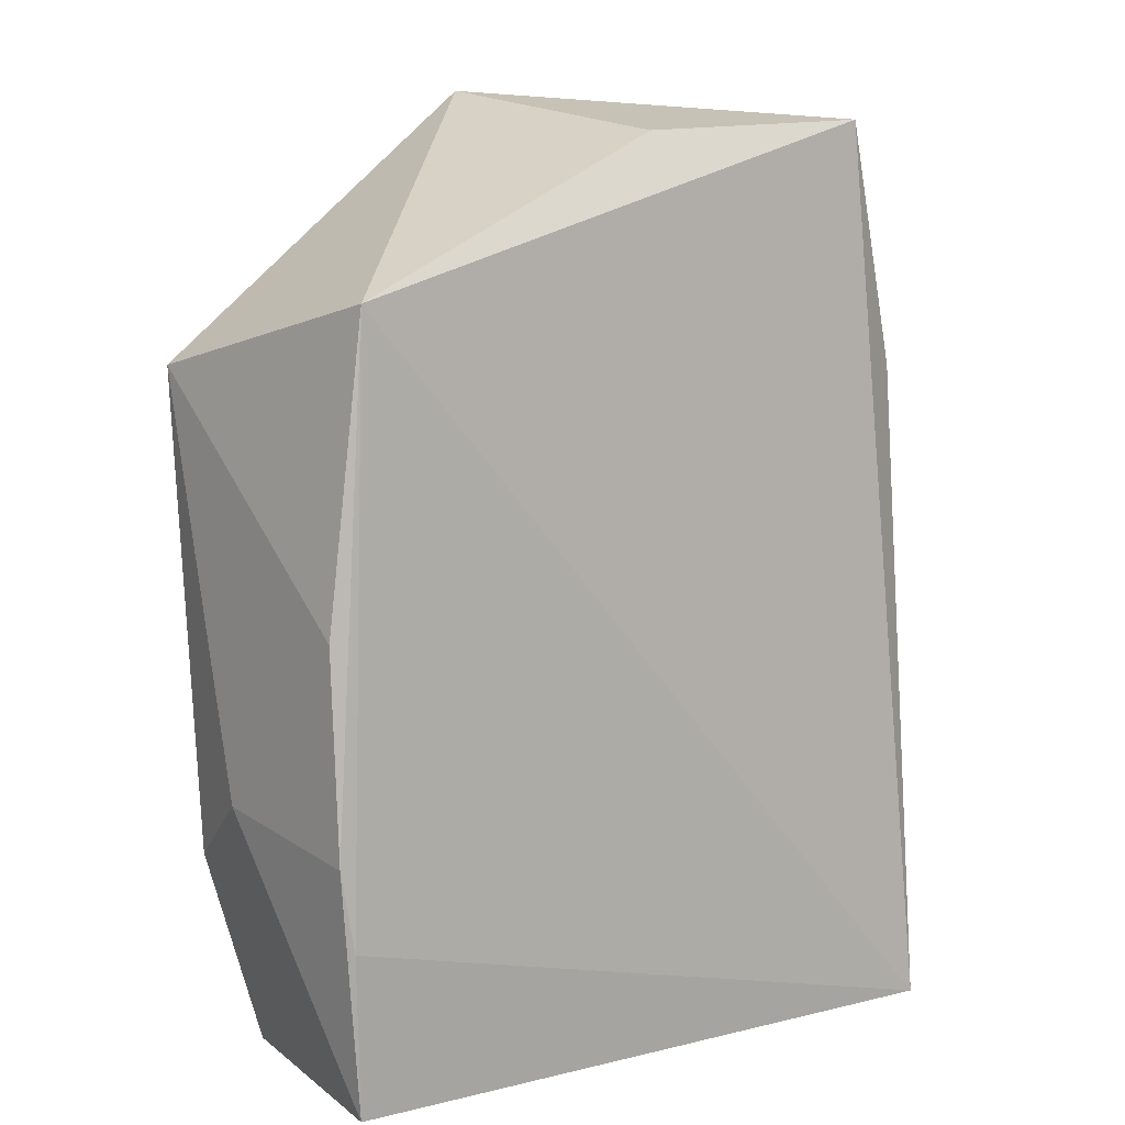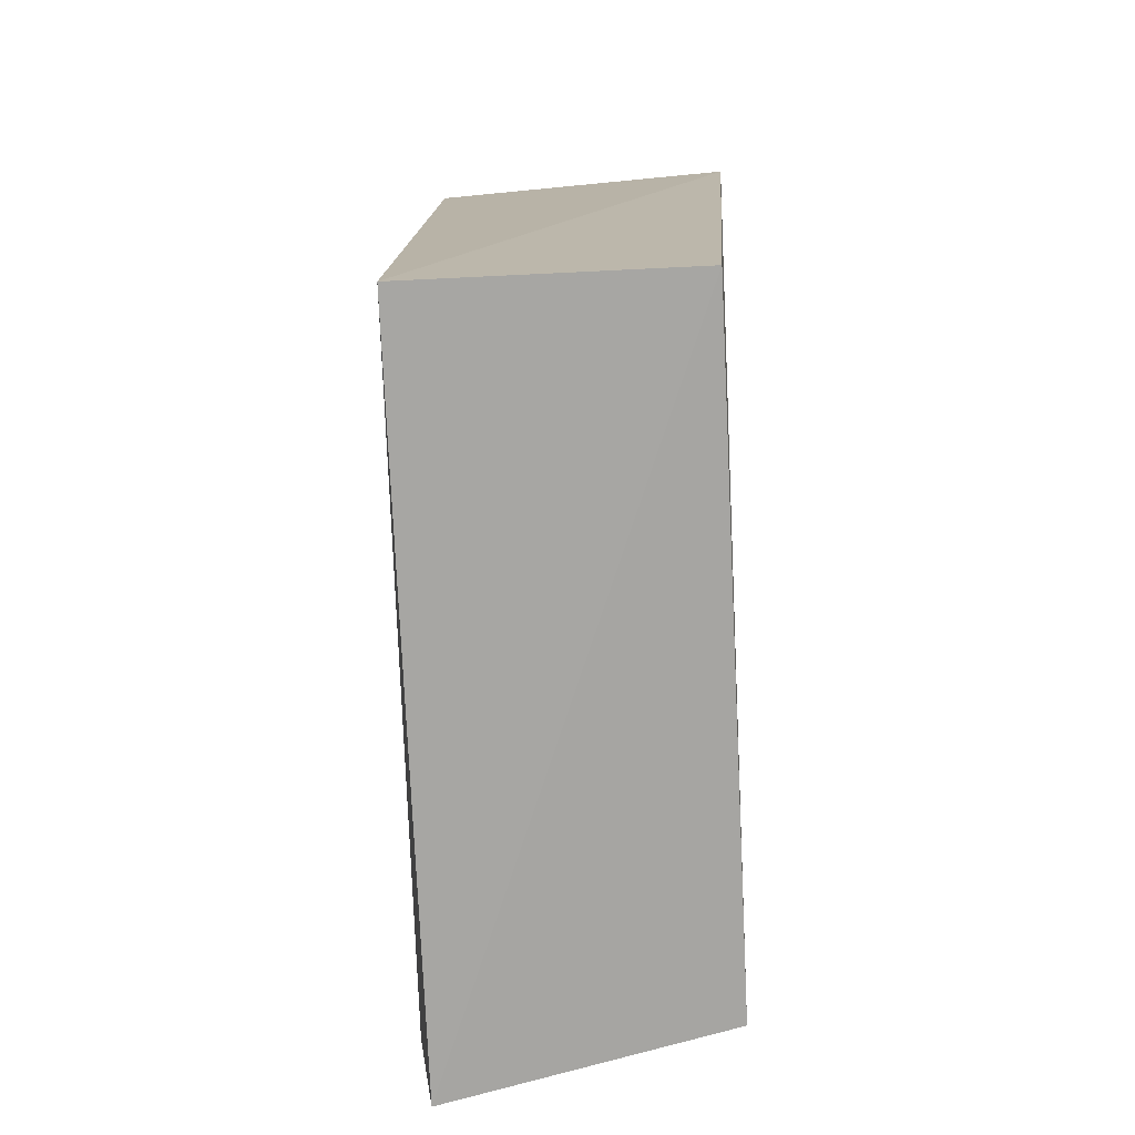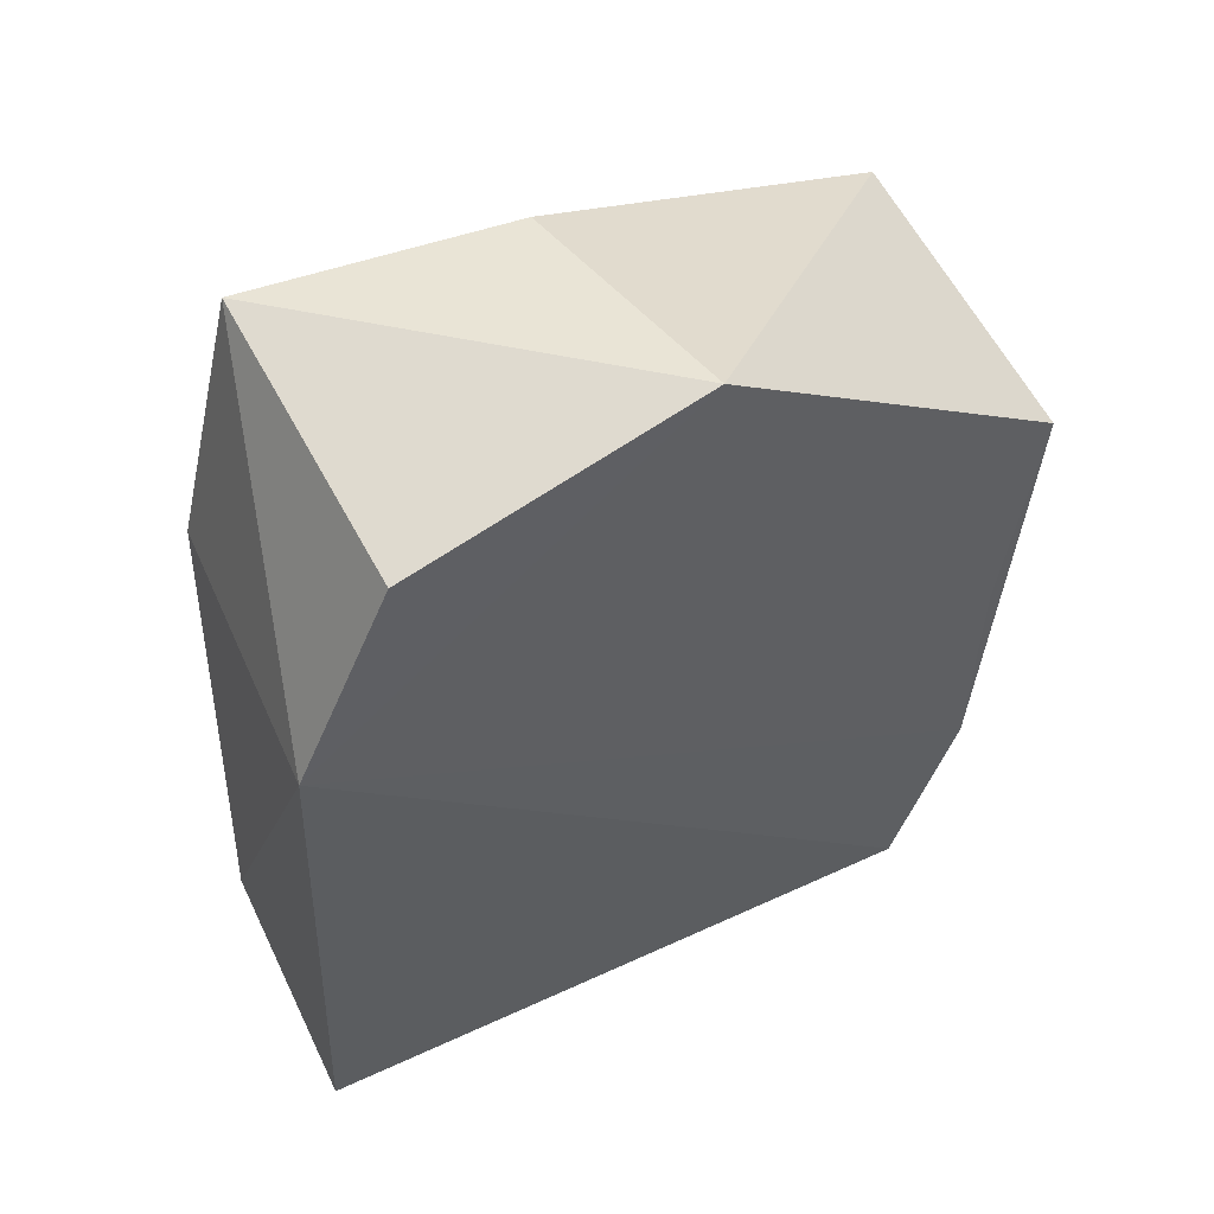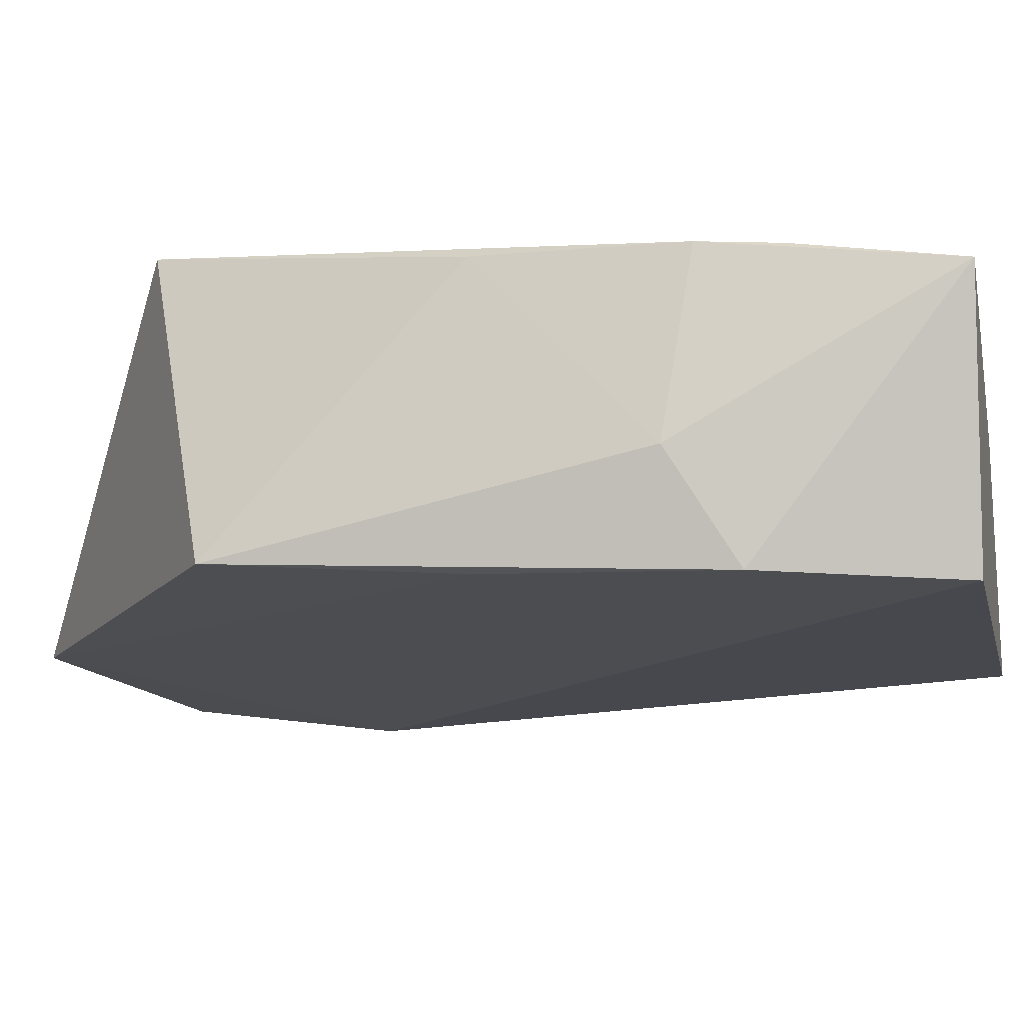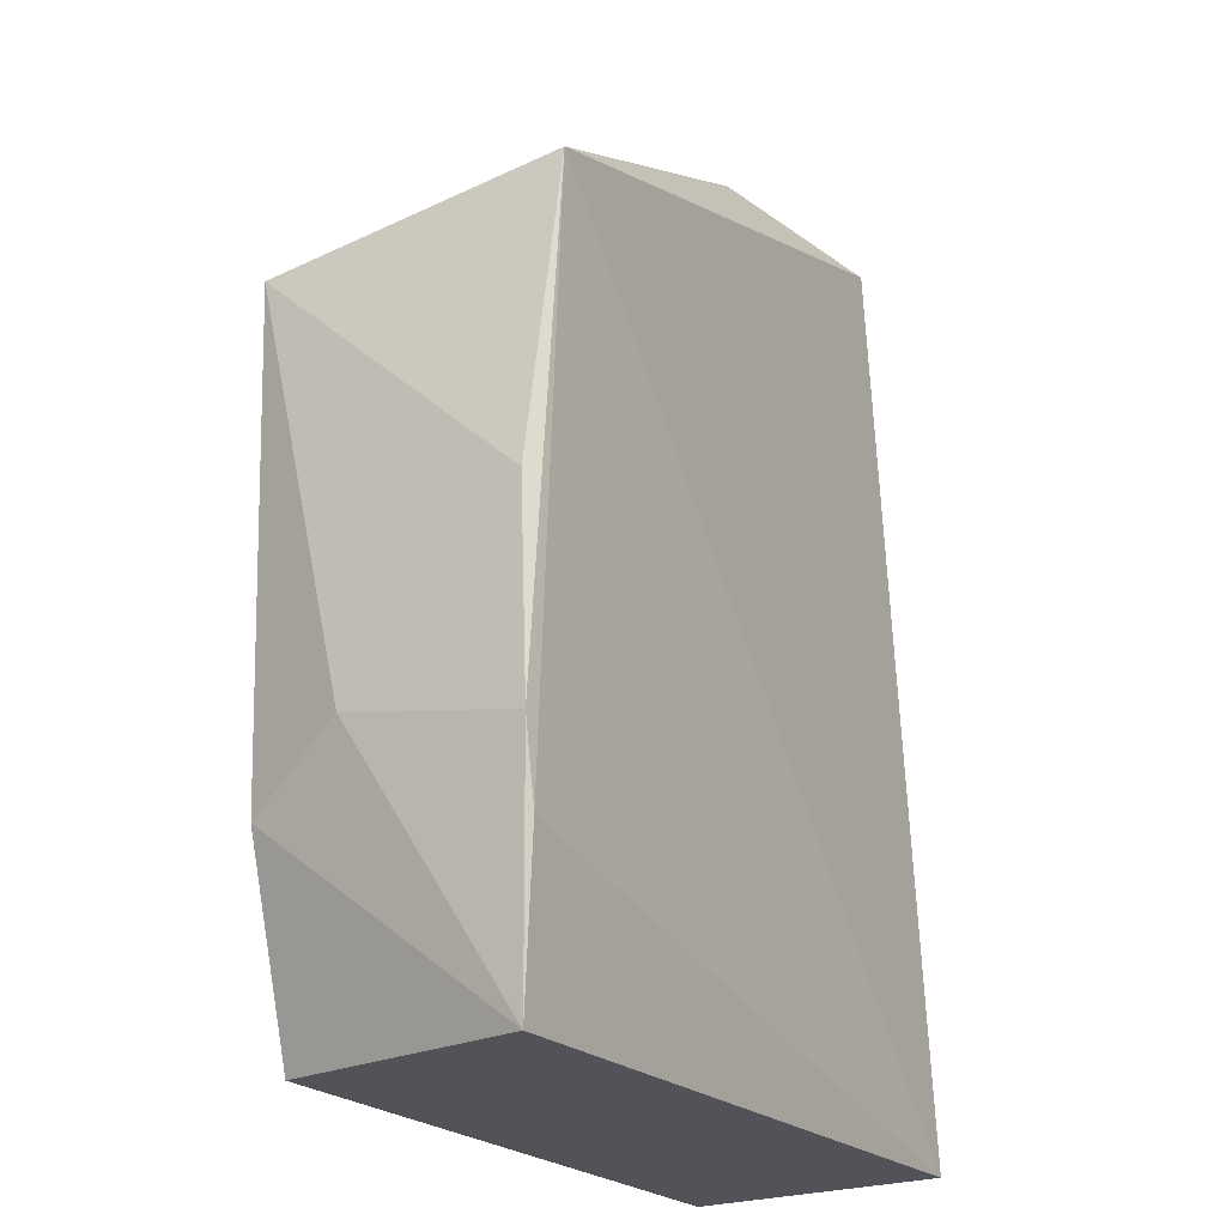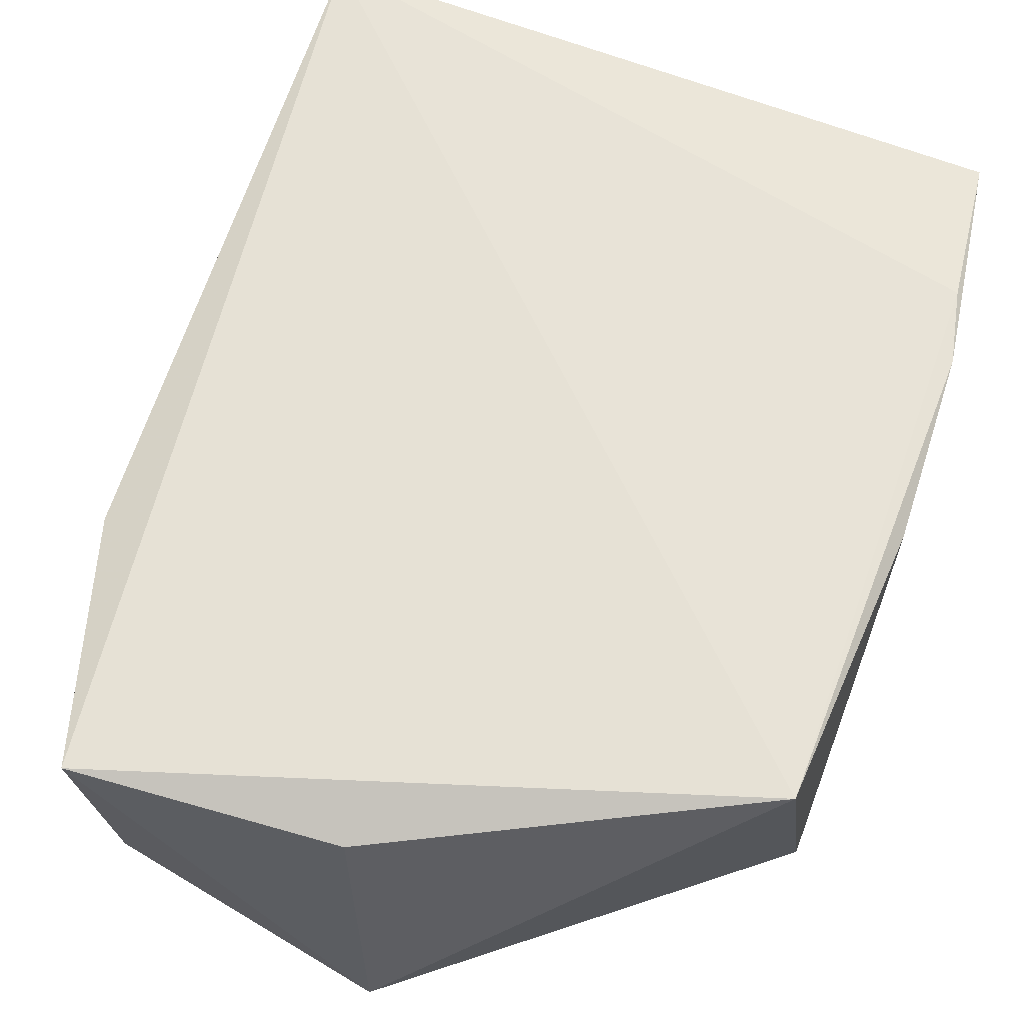
<metadata>
{"format":"obj","ext":"obj","renderer":"f3d","projection":"perspective","resolution":1024,"background":"white","views":[{"elev":4.7,"azim":139.8,"up":"+Z"},{"elev":-73.7,"azim":-89.5,"up":"+Z"},{"elev":57.2,"azim":-27.9,"up":"+Z"},{"elev":-13.8,"azim":102.5,"up":"+Y"},{"elev":-22.8,"azim":120.0,"up":"+Z"},{"elev":64.4,"azim":20.4,"up":"+Y"}]}
</metadata>
<code>
v 0.01057 0.03662 0.1454
v 0.04737 0.03762 0.116
v 0.04562 0.0681 0.1215
v -0.03116 0.06603 0.04556
v -0.03229 0.03815 0.04537
v 0.04288 0.06338 0.04492
v -0.02052 0.06618 0.1421
v 0.03552 0.0353 0.04565
v 0.04746 0.06534 0.09061
v 0.04479 0.06533 0.06155
v 0.007166 0.06414 0.1394
v -0.03061 0.03384 0.1188
v 0.04267 0.03573 0.06628
v 0.04657 0.06549 0.06975
v -0.02005 0.03534 0.1393
v -0.02832 0.064 0.116
v 0.04327 0.03637 0.09111
v 0.04626 0.04682 0.07308
f 1 2 3
f 6 5 4
f 7 3 4
f 8 5 6
f 9 3 2
f 10 6 4
f 10 4 3
f 11 7 1
f 11 1 3
f 11 3 7
f 12 5 8
f 12 4 5
f 13 8 6
f 13 12 8
f 14 10 3
f 14 3 9
f 14 6 10
f 15 12 1
f 15 1 7
f 15 7 12
f 16 12 7
f 16 7 4
f 16 4 12
f 17 13 2
f 17 2 1
f 17 1 12
f 17 12 13
f 18 14 9
f 18 9 2
f 18 2 13
f 18 13 6
f 18 6 14

</code>
